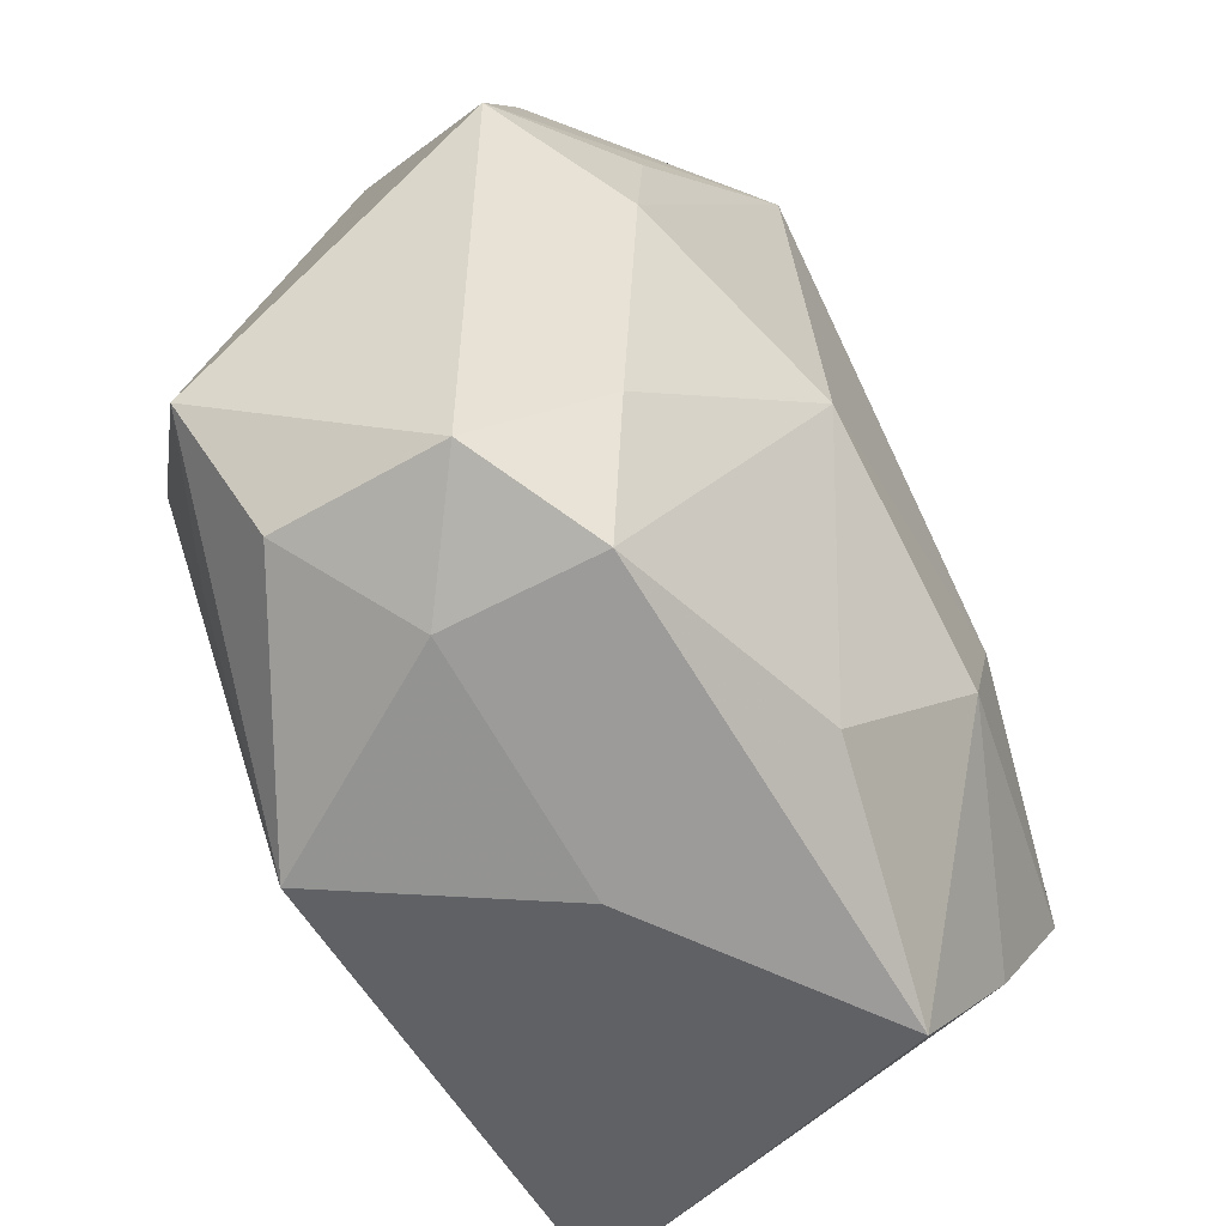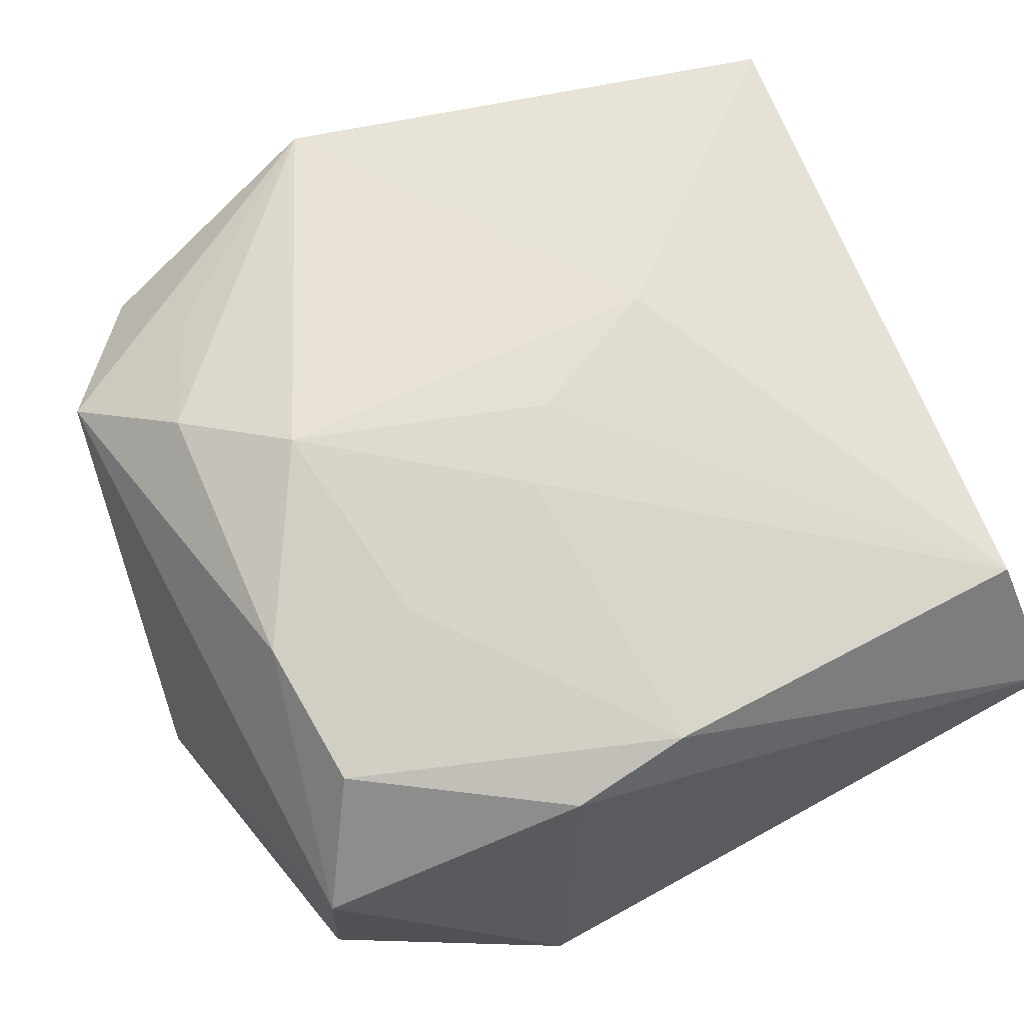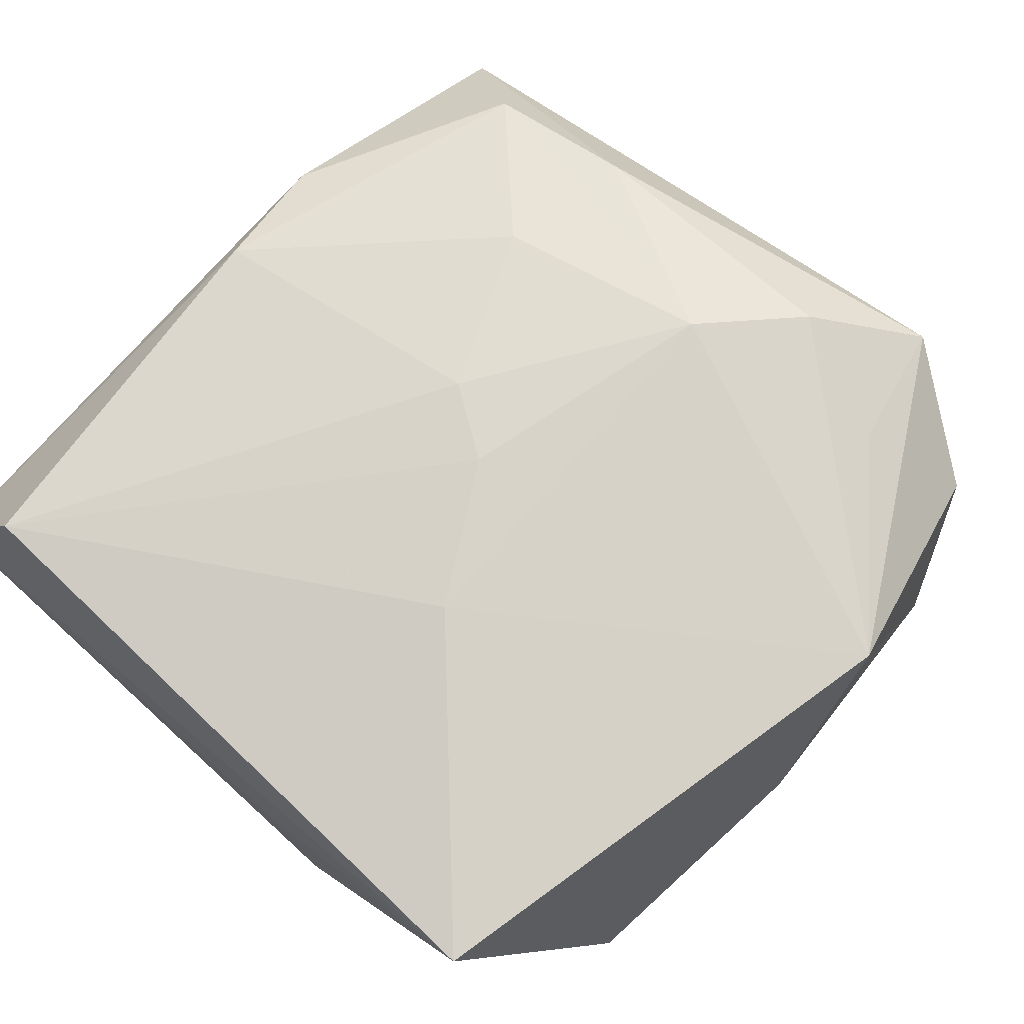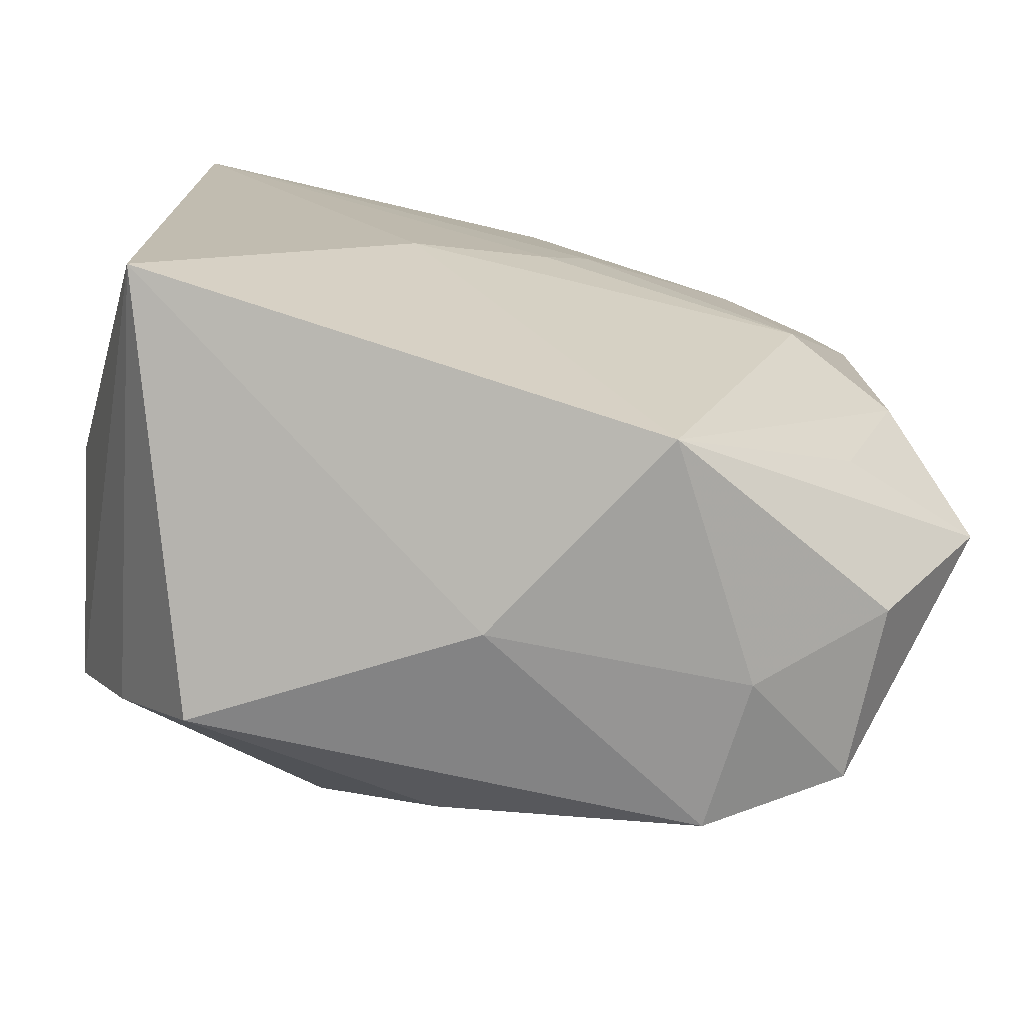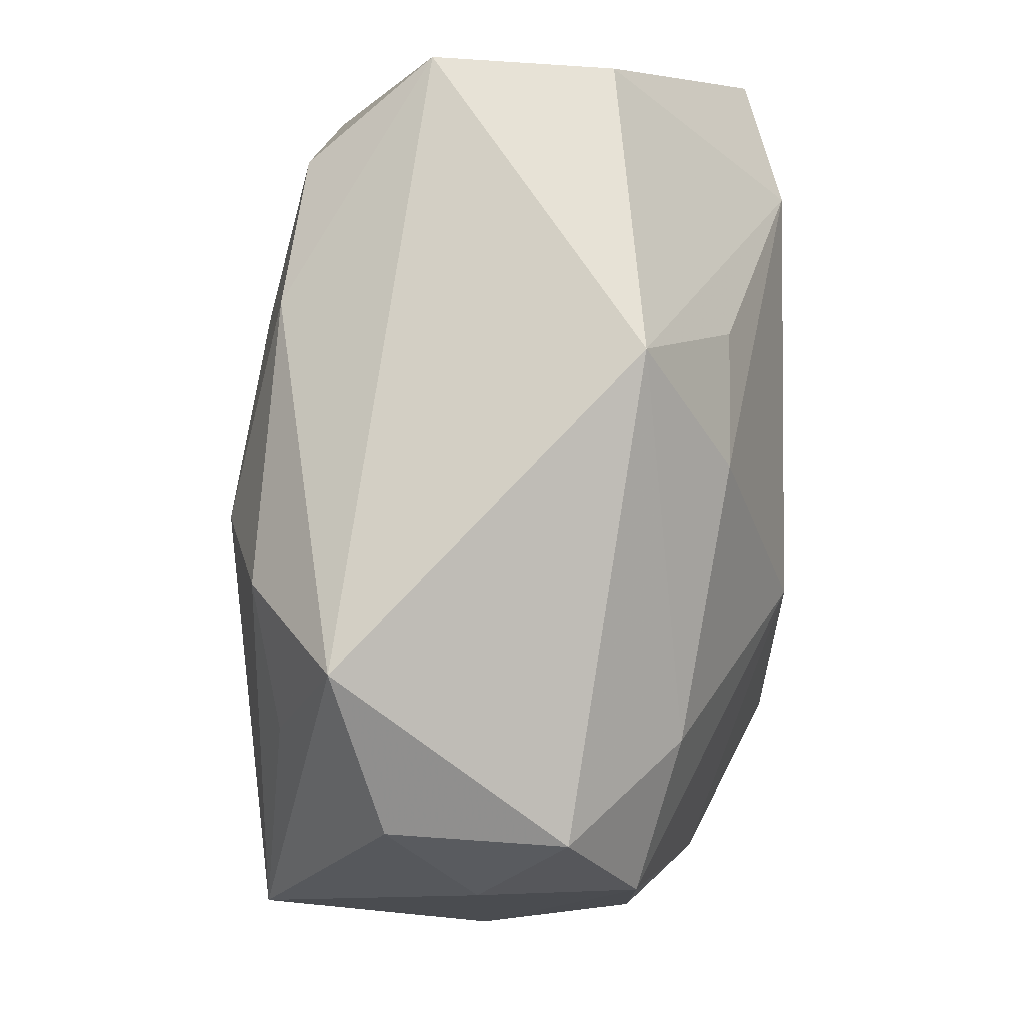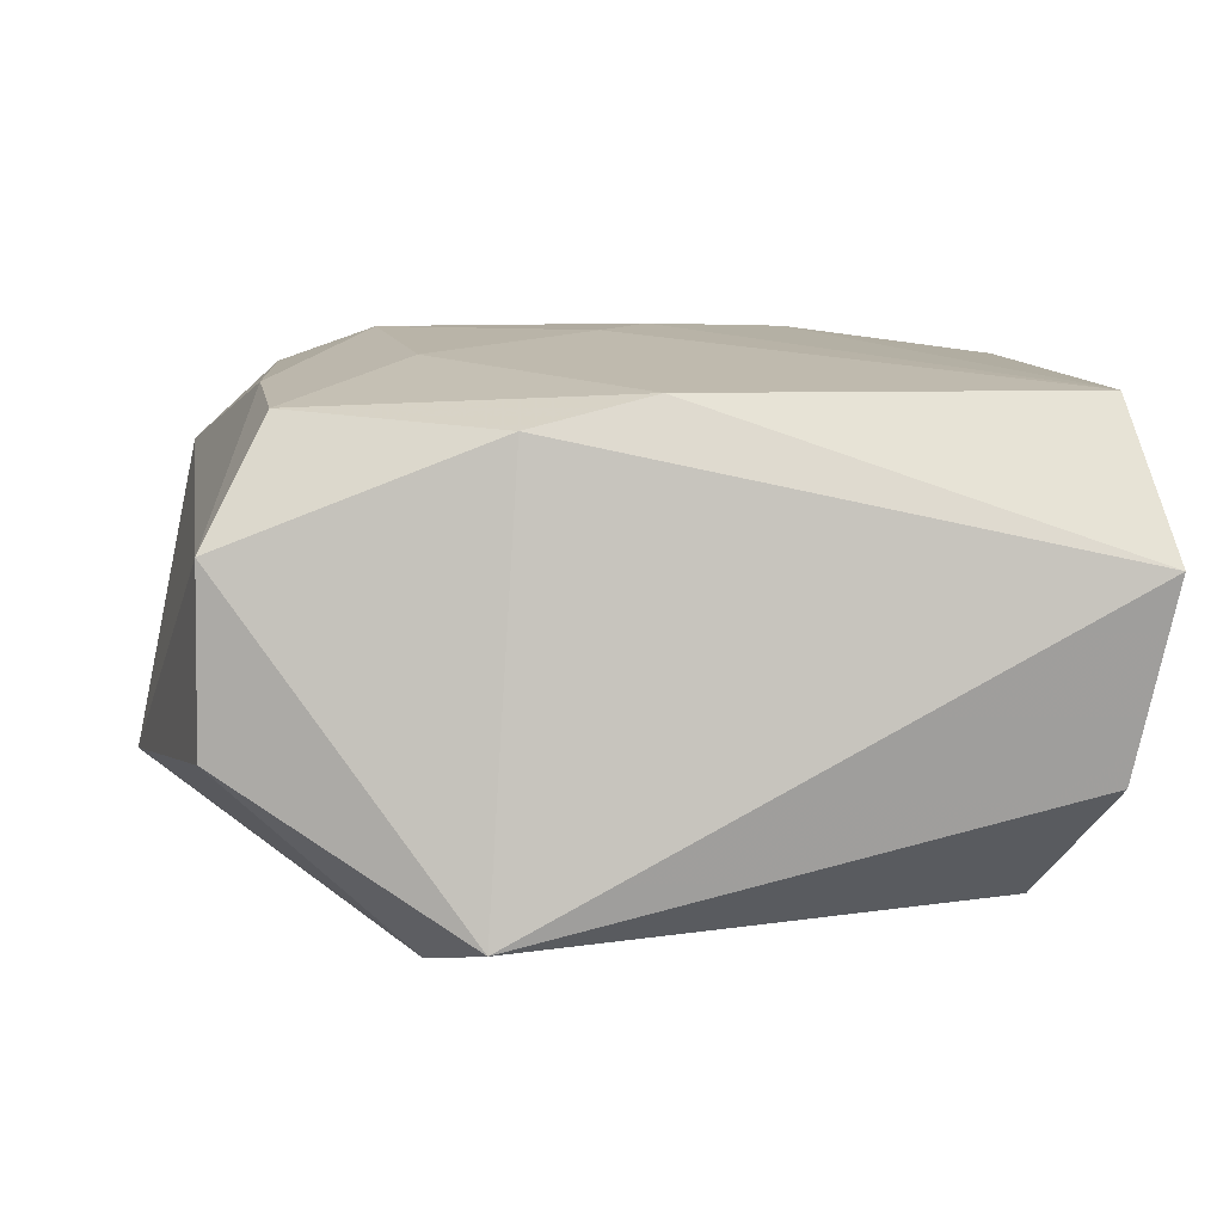
<metadata>
{"format":"obj","ext":"obj","renderer":"f3d","projection":"perspective","resolution":1024,"background":"white","views":[{"elev":-64.8,"azim":119.0,"up":"+Y"},{"elev":65.5,"azim":157.2,"up":"+Z"},{"elev":76.0,"azim":-47.6,"up":"+Z"},{"elev":-70.4,"azim":-14.2,"up":"+Y"},{"elev":-10.7,"azim":90.0,"up":"+Y"},{"elev":4.6,"azim":177.3,"up":"+Z"}]}
</metadata>
<code>
v 0.008238 -0.006501 -0.01559
v 0.01917 0.005559 -0.01177
v -0.0001149 -0.02016 -0.01066
v 0.01398 -0.003311 0.01491
v -0.009149 -0.001384 -0.01559
v 0.01954 -0.001648 -0.01163
v 0.02007 -0.02132 -0.003143
v 5.684e-05 0.02066 0.01133
v -0.02278 0.01393 -0.001487
v -0.01403 -0.02318 -0.007623
v -0.02053 -0.008919 -0.01285
v 0.01147 0.008416 0.01323
v 0.01935 0.007221 0.01189
v -0.0004495 -0.02457 0.001287
v 0.01978 -0.02066 0.006125
v 0.01679 -0.01502 0.0118
v 0.006657 0.02161 0.009625
v -0.0003519 0.0002797 0.01499
v 0.002267 0.004329 0.01453
v 0.01329 -0.0232 -0.006887
v 0.02617 0.002959 -0.006993
v 0.00814 0.02329 -0.01391
v -0.01795 0.01471 -0.01285
v 0.01958 -0.007837 0.0131
v -0.0213 0.01867 0.01146
v 0.006402 -0.02354 0.01324
v -0.005917 -0.01124 -0.0155
v 0.01121 0.0155 -0.01559
v -0.01774 -0.01607 -0.01054
v 0.02475 -0.01321 0.008737
v -0.02321 -0.006796 -0.0002566
v -0.02201 -0.01773 0.01367
v 0.02132 0.02014 0.00391
v -0.02327 0.02329 0.003339
v -0.023 -0.003766 0.005875
v -0.007987 -0.004127 0.01497
v 0.01827 0.01534 0.01062
v -0.02135 0.02093 -0.006873
v 0.0136 -0.02351 0.00152
v 0.02141 0.01945 -0.005696
v 0.01651 -0.01564 -0.009156
f 34 32 25
f 25 8 34
f 18 19 25
f 25 19 8
f 7 21 30
f 30 21 33
f 4 19 18
f 18 25 36
f 36 25 32
f 36 4 18
f 32 26 36
f 26 4 36
f 31 11 32
f 22 28 23
f 2 28 21
f 6 2 21
f 1 28 6
f 28 2 6
f 30 26 15
f 15 7 30
f 22 33 40
f 40 33 21
f 40 28 22
f 21 28 40
f 24 4 26
f 8 19 12
f 19 4 12
f 35 32 34
f 34 31 35
f 35 31 32
f 38 23 11
f 38 34 22
f 22 23 38
f 11 23 5
f 5 28 1
f 5 23 28
f 16 26 30
f 30 24 16
f 16 24 26
f 34 8 17
f 22 34 17
f 17 33 22
f 37 12 4
f 33 17 37
f 8 12 37
f 37 17 8
f 1 6 41
f 41 20 1
f 7 20 41
f 21 7 41
f 41 6 21
f 11 31 9
f 9 38 11
f 9 31 34
f 34 38 9
f 27 5 1
f 11 5 27
f 14 10 20
f 14 26 32
f 32 10 14
f 4 24 13
f 13 37 4
f 13 24 30
f 30 33 13
f 33 37 13
f 20 10 3
f 10 27 3
f 1 20 3
f 3 27 1
f 11 27 29
f 29 27 10
f 32 11 29
f 29 10 32
f 26 14 39
f 39 14 20
f 39 20 7
f 39 15 26
f 7 15 39

</code>
